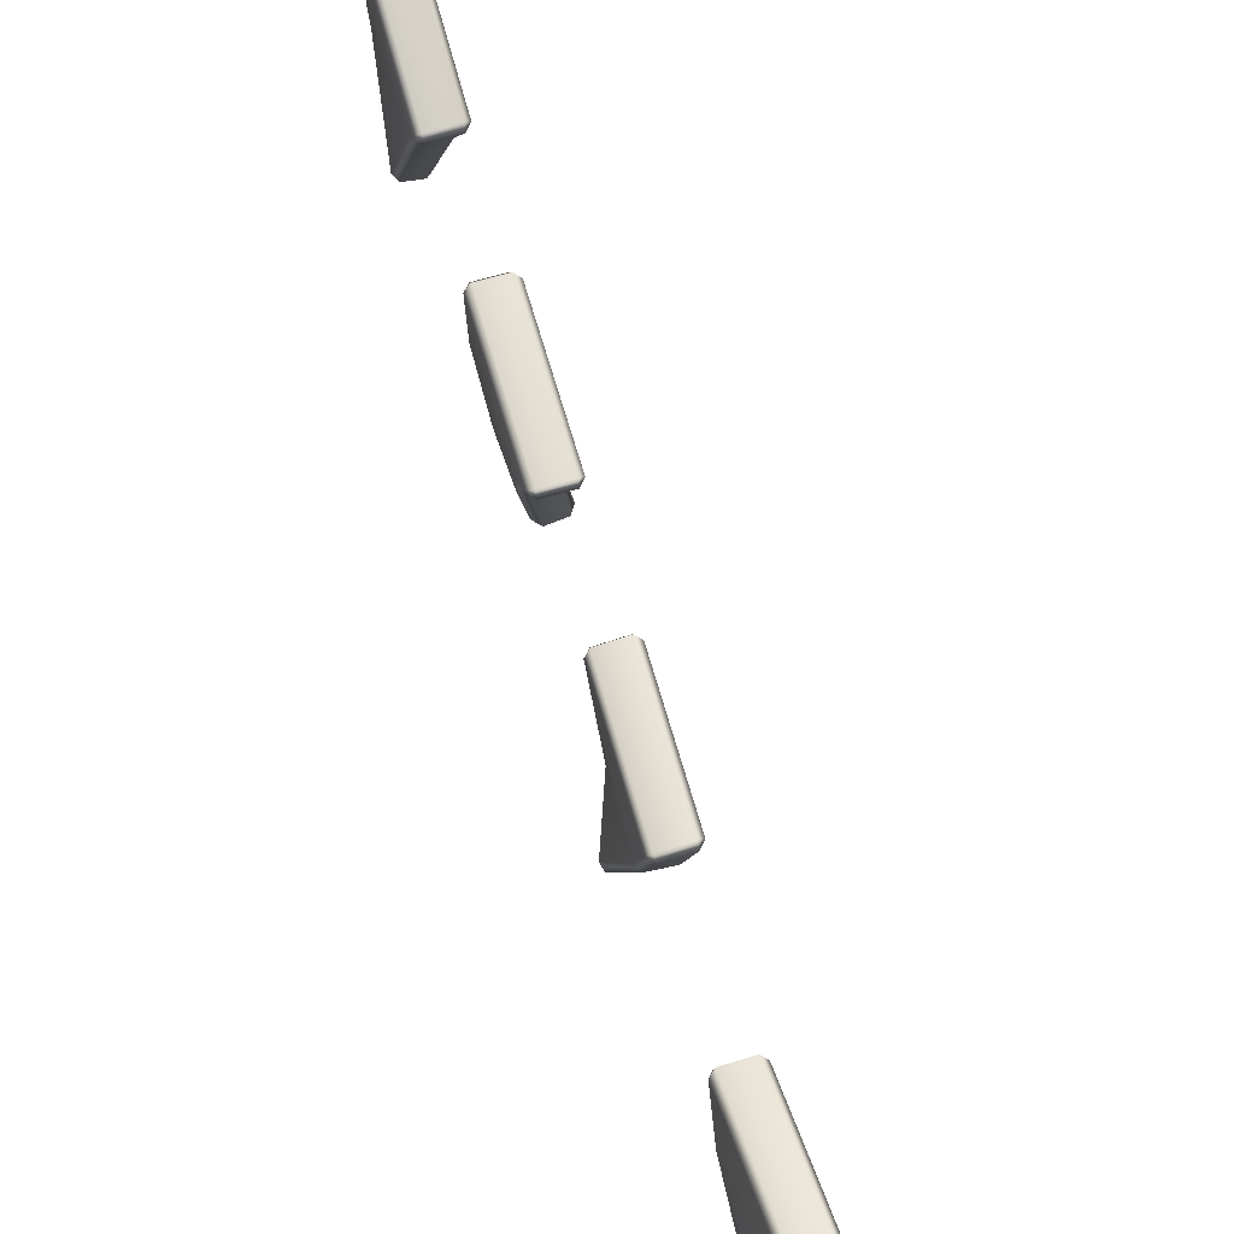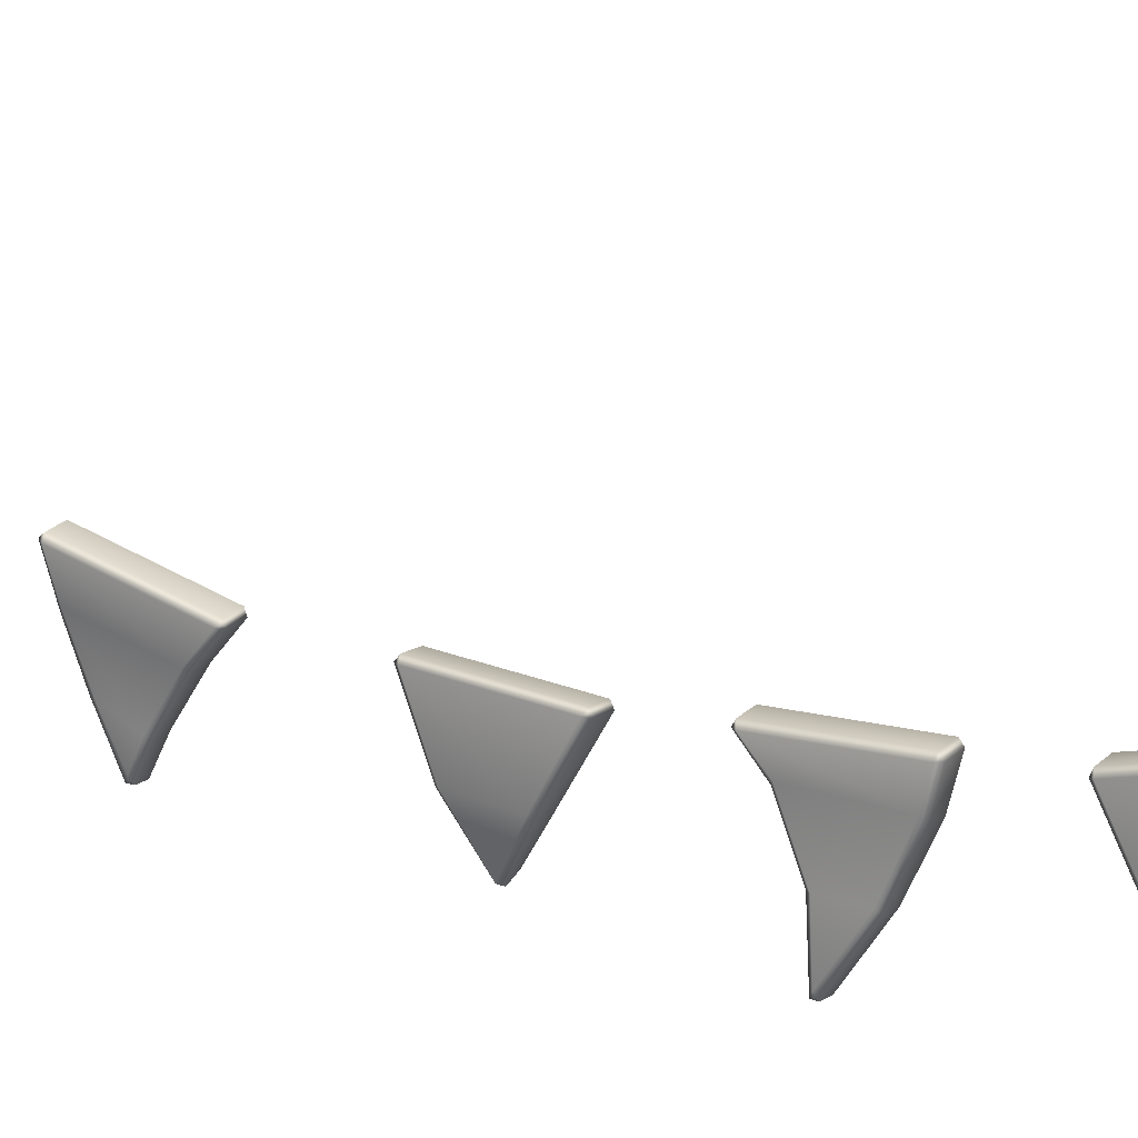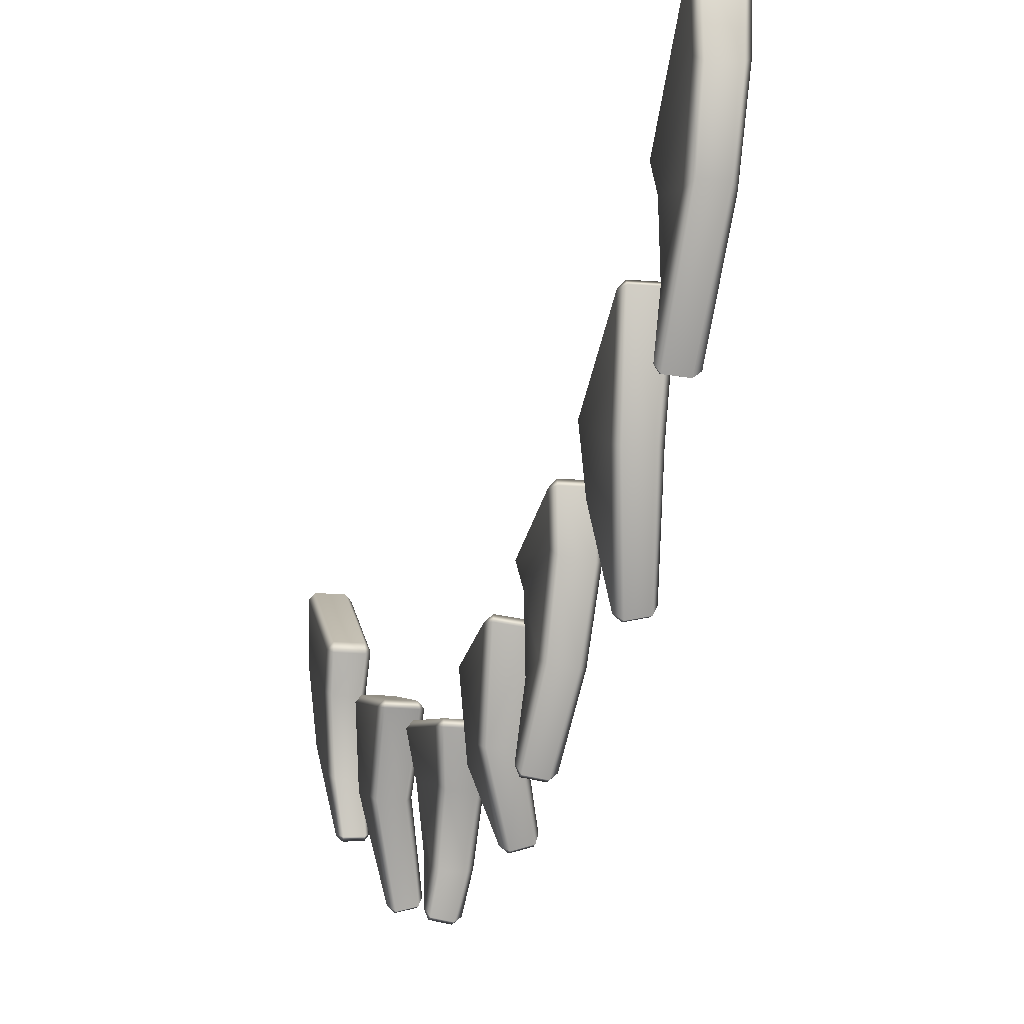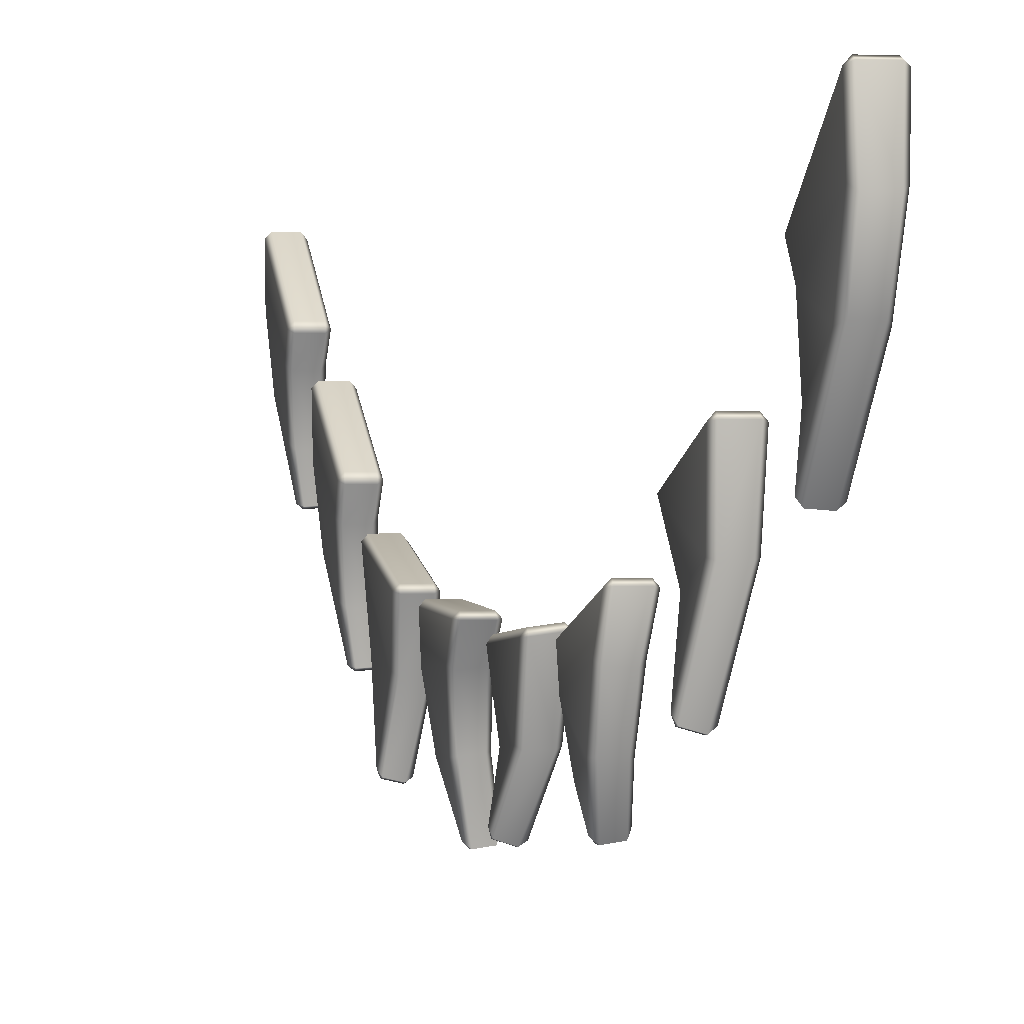
<metadata>
{"format":"obj","ext":"obj","renderer":"f3d","projection":"perspective","resolution":1024,"background":"white","views":[{"elev":64.2,"azim":-16.5,"up":"+Y"},{"elev":20.5,"azim":120.0,"up":"+Y"},{"elev":-17.9,"azim":170.8,"up":"+Y"},{"elev":-0.2,"azim":-11.2,"up":"+Y"}]}
</metadata>
<code>
g m_dlc5_bunting_04
v 0.03516 -0.3104 -8.008
v -0.06583 -0.3107 -8.008
v -0.06626 -0.323 -8.035
v 0.03516 -0.323 -8.035
v 0.05634 -0.3332 -8.014
v 0.03478 -0.6253 -7.515
v 0.05634 -0.6515 -7.526
v -0.06583 -0.3107 -8.008
v -0.06635 -0.6256 -7.514
v -0.08744 -0.6512 -7.526
v -0.08744 -0.3332 -8.014
v -0.06626 -0.323 -8.035
v -0.06587 -0.6649 -7.507
v 0.03478 -0.665 -7.507
v -0.06635 -0.6256 -7.514
v -0.06587 -0.6649 -7.507
v 0.05218 -0.5715 -8.025
v 0.05371 -0.7636 -7.613
v 0.06039 -0.8614 -7.95
v 0.03851 -0.8471 -7.987
v 0.03093 -0.5929 -8.052
v 0.06645 -1.013 -7.716
v 0.03281 -0.7861 -7.597
v 0.04766 -1.038 -7.696
v -0.06023 -0.7857 -7.595
v -0.03173 -1.041 -7.695
v -0.04428 -0.8458 -7.988
v -0.06042 -0.5917 -8.052
v 0.088 -1.207 -7.74
v 0.0705 -1.231 -7.746
v 0.06977 -1.222 -7.718
v -0.001027 -1.227 -7.717
v -0.000274 -1.237 -7.746
v -0.02384 -1.217 -7.738
v -0.001027 -1.227 -7.717
v -0.000274 -1.237 -7.746
v -0.06357 -0.8601 -7.952
v -0.04428 -0.8458 -7.988
v -0.06042 -0.5917 -8.052
v -0.08209 -0.5706 -8.025
v -0.05512 -1.018 -7.715
v -0.08222 -0.7646 -7.613
v -0.03173 -1.041 -7.695
v -0.06023 -0.7857 -7.595
v -0.06023 -0.7857 -7.595
v -0.06042 -0.5917 -8.052
v 0.05431 -1.315 -6.206
v -0.04668 -1.315 -6.206
v -0.04711 -1.336 -6.228
v 0.05431 -1.336 -6.228
v 0.07549 -1.34 -6.204
v 0.05392 -1.462 -5.662
v 0.07549 -1.484 -5.67
v -0.04668 -1.315 -6.206
v -0.04721 -1.462 -5.66
v -0.06829 -1.484 -5.669
v -0.06829 -1.34 -6.204
v -0.04711 -1.336 -6.228
v -0.04673 -1.493 -5.647
v 0.05392 -1.492 -5.648
v -0.04721 -1.462 -5.66
v -0.04673 -1.493 -5.647
v 0.07281 -1.69 -6.103
v 0.08009 -1.73 -5.803
v 0.03255 -2.037 -5.881
v 0.05185 -1.702 -6.129
v 0.006838 -2.059 -5.897
v 0.007139 -2.054 -5.866
v -0.06188 -2.038 -5.866
v -0.0622 -2.044 -5.898
v 0.05934 -1.746 -5.785
v -0.02629 -1.739 -5.785
v -0.03442 -1.699 -6.129
v -0.05527 -1.688 -6.103
v -0.07717 -2.014 -5.883
v -0.0622 -2.044 -5.898
v -0.03442 -1.699 -6.129
v -0.04774 -1.722 -5.804
v -0.02629 -1.739 -5.785
v -0.06188 -2.038 -5.866
v 0.05903 -1.502 -5.263
v -0.04196 -1.502 -5.263
v -0.04232 -1.526 -5.281
v 0.05909 -1.526 -5.28
v 0.08014 -1.525 -5.255
v 0.05572 -1.529 -4.721
v 0.07731 -1.552 -4.73
v -0.04196 -1.502 -5.263
v -0.04541 -1.529 -4.72
v -0.06646 -1.551 -4.731
v -0.06364 -1.525 -5.256
v -0.04232 -1.526 -5.281
v -0.04504 -1.555 -4.706
v 0.05561 -1.555 -4.706
v -0.04541 -1.529 -4.72
v -0.04504 -1.555 -4.706
v 0.07042 -1.673 -5.219
v 0.07106 -1.665 -4.827
v 0.08071 -1.93 -5.111
v 0.06192 -1.946 -5.131
v 0.05021 -1.694 -5.237
v 0.08563 -1.928 -4.941
v 0.05075 -1.686 -4.813
v 0.06598 -1.93 -4.919
v -0.04113 -1.696 -4.815
v -0.01411 -1.94 -4.916
v -0.01894 -1.956 -5.13
v -0.04226 -1.71 -5.233
v 0.1182 -2.164 -4.968
v 0.1022 -2.194 -4.98
v 0.1029 -2.192 -4.952
v 0.0326 -2.202 -4.949
v 0.03187 -2.204 -4.979
v -0.04113 -1.696 -4.815
v 0.007308 -2.182 -4.964
v 0.0326 -2.202 -4.949
v 0.03187 -2.204 -4.979
v -0.04106 -1.946 -5.109
v -0.01894 -1.956 -5.13
v -0.04226 -1.71 -5.233
v -0.0644 -1.696 -5.214
v -0.03554 -1.943 -4.937
v -0.06394 -1.681 -4.83
v -0.01411 -1.94 -4.916
v -0.04113 -1.696 -4.815
v -0.04226 -1.71 -5.233
v -0.04389 -1.559 -3.782
v 0.05621 -1.546 -3.781
v 0.05954 -1.57 -3.763
v -0.04097 -1.583 -3.765
v -0.06162 -1.585 -3.79
v -0.03051 -1.588 -4.324
v -0.04902 -1.613 -4.315
v 0.05621 -1.546 -3.781
v 0.06973 -1.574 -4.323
v 0.09347 -1.594 -4.312
v 0.08087 -1.566 -3.787
v 0.05954 -1.57 -3.763
v 0.07303 -1.601 -4.337
v -0.02672 -1.614 -4.339
v 0.06973 -1.574 -4.323
v 0.07303 -1.601 -4.337
v -0.05478 -1.87 -3.901
v -0.0417 -1.885 -4.163
v -0.1005 -2.091 -4.022
v -0.0354 -1.883 -3.88
v -0.09028 -2.122 -4.006
v -0.08957 -2.123 -4.034
v -0.02194 -2.145 -4.032
v -0.02269 -2.144 -4.002
v -0.02019 -1.901 -4.181
v 0.06555 -1.902 -4.177
v 0.0507 -1.884 -3.875
v 0.07313 -1.873 -3.895
v 0.005873 -2.127 -4.017
v -0.02269 -2.144 -4.002
v 0.0507 -1.884 -3.875
v 0.08621 -1.888 -4.157
v 0.06555 -1.902 -4.177
v -0.02194 -2.145 -4.032
v 0.03909 -0.8315 -7.052
v -0.0619 -0.8318 -7.051
v -0.06233 -0.8452 -7.078
v 0.03909 -0.8452 -7.078
v 0.06027 -0.8546 -7.056
v 0.0387 -1.125 -6.546
v 0.06027 -1.152 -6.555
v -0.0619 -0.8318 -7.051
v -0.06243 -1.125 -6.545
v -0.08351 -1.152 -6.555
v -0.08351 -0.8546 -7.056
v -0.06233 -0.8452 -7.078
v -0.06195 -1.164 -6.536
v 0.0387 -1.165 -6.536
v -0.06243 -1.125 -6.545
v -0.06195 -1.164 -6.536
v 0.05611 -1.093 -7.058
v 0.05763 -1.267 -6.637
v 0.06431 -1.38 -6.97
v 0.04243 -1.367 -7.008
v 0.03486 -1.116 -7.083
v 0.07038 -1.522 -6.73
v 0.03674 -1.289 -6.62
v 0.05158 -1.545 -6.709
v -0.05631 -1.289 -6.619
v -0.0278 -1.548 -6.708
v -0.04035 -1.366 -7.009
v -0.0565 -1.114 -7.084
v 0.09192 -1.715 -6.746
v 0.07442 -1.74 -6.75
v 0.0737 -1.73 -6.723
v 0.002899 -1.735 -6.722
v 0.003652 -1.746 -6.75
v -0.01992 -1.726 -6.744
v 0.002899 -1.735 -6.722
v 0.003652 -1.746 -6.75
v -0.05965 -1.378 -6.972
v -0.04035 -1.366 -7.009
v -0.0565 -1.114 -7.084
v -0.07816 -1.092 -7.058
v -0.05119 -1.526 -6.729
v -0.07829 -1.269 -6.637
v -0.0278 -1.548 -6.708
v -0.05631 -1.289 -6.619
v -0.05631 -1.289 -6.619
v -0.0565 -1.114 -7.084
v -0.03971 -0.3411 -0.4506
v 0.06128 -0.3414 -0.4511
v 0.06171 -0.3537 -0.4232
v -0.03971 -0.3537 -0.4232
v -0.06089 -0.364 -0.4449
v -0.03933 -0.656 -0.9436
v -0.06089 -0.6822 -0.9327
v 0.06128 -0.3414 -0.4511
v 0.0618 -0.6563 -0.9443
v 0.08289 -0.6819 -0.9326
v 0.08289 -0.364 -0.4449
v 0.06171 -0.3537 -0.4232
v 0.06132 -0.6957 -0.9513
v -0.03933 -0.6957 -0.9512
v 0.0618 -0.6563 -0.9443
v 0.06132 -0.6957 -0.9513
v -0.05673 -0.6023 -0.4335
v -0.05826 -0.7943 -0.8458
v -0.06494 -0.8921 -0.5089
v -0.04306 -0.8778 -0.4718
v -0.03548 -0.6237 -0.4068
v -0.071 -1.044 -0.7422
v -0.03736 -0.8168 -0.8622
v -0.05221 -1.069 -0.7625
v 0.05568 -0.8164 -0.8633
v 0.02718 -1.072 -0.7634
v 0.03973 -0.8765 -0.4705
v 0.05587 -0.6224 -0.4065
v -0.09255 -1.237 -0.7188
v -0.07505 -1.262 -0.7129
v -0.07432 -1.253 -0.7406
v -0.003523 -1.258 -0.7417
v -0.004276 -1.267 -0.7127
v 0.01929 -1.248 -0.7204
v -0.003523 -1.258 -0.7417
v -0.004276 -1.267 -0.7127
v 0.05902 -0.8908 -0.5068
v 0.03973 -0.8765 -0.4705
v 0.05587 -0.6224 -0.4065
v 0.07754 -0.6014 -0.4335
v 0.05057 -1.048 -0.7433
v 0.07767 -0.7954 -0.846
v 0.02718 -1.072 -0.7634
v 0.05568 -0.8164 -0.8633
v 0.05568 -0.8164 -0.8633
v 0.05587 -0.6224 -0.4065
v 0.0429 -1.561 -3.252
v -0.05805 -1.561 -3.25
v -0.0587 -1.589 -3.259
v 0.04269 -1.589 -3.262
v 0.06438 -1.581 -3.239
v 0.05399 -1.421 -2.728
v 0.0755 -1.446 -2.731
v -0.05805 -1.561 -3.25
v -0.0471 -1.421 -2.725
v -0.06825 -1.446 -2.728
v -0.07936 -1.581 -3.236
v -0.0587 -1.589 -3.259
v -0.04615 -1.442 -2.703
v 0.05448 -1.442 -2.706
v -0.0471 -1.421 -2.725
v -0.04615 -1.442 -2.703
v 0.04053 -1.719 -3.124
v 0.0493 -1.618 -2.765
v 0.03869 -1.928 -3.001
v 0.01888 -1.946 -3.018
v 0.0181 -1.74 -3.137
v 0.03879 -1.861 -2.855
v 0.02582 -1.641 -2.745
v 0.01897 -1.86 -2.825
v -0.06539 -1.64 -2.743
v -0.06202 -1.86 -2.82
v -0.06069 -1.945 -3.016
v -0.07389 -1.74 -3.135
v 0.05338 -2.041 -2.957
v 0.03644 -2.07 -2.97
v 0.03899 -2.071 -2.942
v -0.031 -2.081 -2.935
v -0.03366 -2.08 -2.965
v -0.06539 -1.64 -2.743
v -0.05715 -2.059 -2.947
v -0.031 -2.081 -2.935
v -0.03366 -2.08 -2.965
v -0.08226 -1.928 -2.998
v -0.06069 -1.945 -3.016
v -0.07389 -1.74 -3.135
v -0.09405 -1.72 -3.121
v -0.08319 -1.863 -2.847
v -0.08568 -1.62 -2.763
v -0.06202 -1.86 -2.82
v -0.06539 -1.64 -2.743
v 0.06236 -1.202 -2.177
v -0.03863 -1.201 -2.177
v -0.03906 -1.23 -2.185
v 0.06236 -1.23 -2.185
v 0.08354 -1.221 -2.162
v 0.06197 -1.039 -1.659
v 0.08354 -1.064 -1.66
v -0.03863 -1.201 -2.177
v -0.03916 -1.039 -1.658
v -0.06024 -1.064 -1.66
v -0.06024 -1.221 -2.162
v -0.03906 -1.23 -2.185
v -0.03868 -1.059 -1.636
v 0.06197 -1.059 -1.636
v -0.03916 -1.039 -1.658
v -0.03868 -1.059 -1.636
v 0.07669 -1.446 -1.96
v 0.07669 -1.367 -1.709
v 0.0004486 -1.75 -1.807
v 0.05598 -1.465 -1.974
v -0.02588 -1.772 -1.82
v -0.02606 -1.769 -1.791
v -0.09435 -1.749 -1.793
v -0.09416 -1.752 -1.823
v 0.05579 -1.376 -1.686
v -0.03005 -1.375 -1.686
v -0.03025 -1.465 -1.975
v -0.05141 -1.446 -1.96
v -0.1082 -1.721 -1.811
v -0.09416 -1.752 -1.823
v -0.03025 -1.465 -1.975
v -0.05141 -1.367 -1.709
v -0.03005 -1.375 -1.686
v -0.09435 -1.749 -1.793
g m_dlc5_bunting_04_0
f 3 2 1
f 4 3 1
f 5 4 1
f 1 6 5
f 6 7 5
f 6 1 8
f 9 6 8
f 10 9 8
f 11 10 8
f 12 11 8
f 9 10 13
f 6 14 7
f 14 6 15
f 16 14 15
f 17 5 7
f 5 17 4
f 18 17 7
f 17 18 19
f 19 20 17
f 20 21 17
f 18 22 19
f 18 23 22
f 23 24 22
f 23 25 24
f 25 23 14
f 16 25 14
f 25 26 24
f 21 20 27
f 28 21 27
f 19 29 20
f 22 29 19
f 29 30 20
f 20 30 27
f 29 31 30
f 22 24 31
f 29 22 31
f 31 32 30
f 32 31 24
f 26 32 24
f 32 33 30
f 30 33 27
f 18 7 23
f 7 14 23
f 21 28 4
f 28 3 4
f 17 21 4
f 36 35 34
f 36 34 37
f 38 36 37
f 39 38 37
f 40 39 37
f 40 37 41
f 37 34 41
f 42 40 41
f 42 41 43
f 43 41 34
f 35 43 34
f 44 42 43
f 40 42 11
f 42 10 11
f 13 10 42
f 45 13 42
f 46 40 11
f 12 46 11
f 49 48 47
f 50 49 47
f 51 50 47
f 47 52 51
f 52 53 51
f 52 47 54
f 55 52 54
f 56 55 54
f 57 56 54
f 58 57 54
f 55 56 59
f 52 60 53
f 60 52 61
f 62 60 61
f 63 51 53
f 51 63 50
f 64 63 53
f 64 65 63
f 63 65 66
f 65 67 66
f 65 64 68
f 65 68 67
f 68 69 67
f 69 70 67
f 64 71 68
f 69 68 71
f 72 69 71
f 72 71 60
f 62 72 60
f 67 70 73
f 66 67 73
f 53 60 71
f 64 53 71
f 66 73 50
f 63 66 50
f 73 49 50
f 76 75 74
f 77 76 74
f 74 75 78
f 79 78 75
f 80 79 75
f 76 80 75
f 79 59 78
f 59 56 78
f 78 56 57
f 74 78 57
f 77 74 57
f 58 77 57
f 83 82 81
f 84 83 81
f 85 84 81
f 81 86 85
f 86 87 85
f 86 81 88
f 89 86 88
f 90 89 88
f 91 90 88
f 92 91 88
f 89 90 93
f 86 94 87
f 94 86 95
f 96 94 95
f 97 85 87
f 85 97 84
f 98 97 87
f 97 98 99
f 99 100 97
f 100 101 97
f 98 102 99
f 98 103 102
f 103 104 102
f 103 105 104
f 105 106 104
f 101 100 107
f 108 101 107
f 99 109 100
f 102 109 99
f 109 110 100
f 100 110 107
f 109 111 110
f 102 104 111
f 109 102 111
f 111 112 110
f 112 111 104
f 106 112 104
f 112 113 110
f 110 113 107
f 98 87 103
f 87 94 103
f 114 103 94
f 96 114 94
f 108 83 84
f 101 108 84
f 97 101 84
f 117 116 115
f 117 115 118
f 119 117 118
f 120 119 118
f 121 120 118
f 121 118 122
f 118 115 122
f 123 121 122
f 123 122 124
f 124 122 115
f 116 124 115
f 125 123 124
f 125 93 123
f 93 90 123
f 123 90 91
f 121 123 91
f 126 121 91
f 92 126 91
f 129 128 127
f 130 129 127
f 131 130 127
f 127 132 131
f 132 133 131
f 132 127 134
f 135 132 134
f 136 135 134
f 137 136 134
f 138 137 134
f 135 136 139
f 132 140 133
f 140 132 141
f 142 140 141
f 143 131 133
f 131 143 130
f 144 143 133
f 144 145 143
f 143 145 146
f 145 147 146
f 145 144 148
f 145 148 147
f 148 149 147
f 149 150 147
f 144 151 148
f 149 148 151
f 152 149 151
f 152 151 140
f 142 152 140
f 147 150 153
f 146 147 153
f 133 140 151
f 144 133 151
f 146 153 130
f 143 146 130
f 153 129 130
f 156 155 154
f 157 156 154
f 154 155 158
f 159 158 155
f 160 159 155
f 156 160 155
f 159 139 158
f 139 136 158
f 158 136 137
f 154 158 137
f 157 154 137
f 138 157 137
f 163 162 161
f 164 163 161
f 165 164 161
f 161 166 165
f 166 167 165
f 166 161 168
f 169 166 168
f 170 169 168
f 171 170 168
f 172 171 168
f 169 170 173
f 166 174 167
f 174 166 175
f 176 174 175
f 177 165 167
f 165 177 164
f 178 177 167
f 177 178 179
f 179 180 177
f 180 181 177
f 178 182 179
f 178 183 182
f 183 184 182
f 183 185 184
f 185 183 174
f 176 185 174
f 185 186 184
f 181 180 187
f 188 181 187
f 179 189 180
f 182 189 179
f 189 190 180
f 180 190 187
f 189 191 190
f 182 184 191
f 189 182 191
f 191 192 190
f 192 191 184
f 186 192 184
f 192 193 190
f 190 193 187
f 178 167 183
f 167 174 183
f 181 188 164
f 188 163 164
f 177 181 164
f 196 195 194
f 196 194 197
f 198 196 197
f 199 198 197
f 200 199 197
f 200 197 201
f 197 194 201
f 202 200 201
f 202 201 203
f 203 201 194
f 195 203 194
f 204 202 203
f 200 202 171
f 202 170 171
f 173 170 202
f 205 173 202
f 206 200 171
f 172 206 171
f 209 208 207
f 210 209 207
f 211 210 207
f 207 212 211
f 212 213 211
f 212 207 214
f 215 212 214
f 216 215 214
f 217 216 214
f 218 217 214
f 215 216 219
f 212 220 213
f 220 212 221
f 222 220 221
f 223 211 213
f 211 223 210
f 224 223 213
f 223 224 225
f 225 226 223
f 226 227 223
f 224 228 225
f 224 229 228
f 229 230 228
f 229 231 230
f 231 229 220
f 222 231 220
f 231 232 230
f 227 226 233
f 234 227 233
f 225 235 226
f 228 235 225
f 235 236 226
f 226 236 233
f 235 237 236
f 228 230 237
f 235 228 237
f 237 238 236
f 238 237 230
f 232 238 230
f 238 239 236
f 236 239 233
f 224 213 229
f 213 220 229
f 227 234 210
f 234 209 210
f 223 227 210
f 242 241 240
f 242 240 243
f 244 242 243
f 245 244 243
f 246 245 243
f 246 243 247
f 243 240 247
f 248 246 247
f 248 247 249
f 249 247 240
f 241 249 240
f 250 248 249
f 246 248 217
f 248 216 217
f 219 216 248
f 251 219 248
f 252 246 217
f 218 252 217
f 255 254 253
f 256 255 253
f 257 256 253
f 253 258 257
f 258 259 257
f 258 253 260
f 261 258 260
f 262 261 260
f 263 262 260
f 264 263 260
f 261 262 265
f 258 266 259
f 266 258 267
f 268 266 267
f 269 257 259
f 257 269 256
f 270 269 259
f 269 270 271
f 271 272 269
f 272 273 269
f 270 274 271
f 270 275 274
f 275 276 274
f 275 277 276
f 277 278 276
f 273 272 279
f 280 273 279
f 271 281 272
f 274 281 271
f 281 282 272
f 272 282 279
f 281 283 282
f 274 276 283
f 281 274 283
f 283 284 282
f 284 283 276
f 278 284 276
f 284 285 282
f 282 285 279
f 270 259 275
f 259 266 275
f 286 275 266
f 268 286 266
f 280 255 256
f 273 280 256
f 269 273 256
f 289 288 287
f 289 287 290
f 291 289 290
f 292 291 290
f 293 292 290
f 293 290 294
f 290 287 294
f 295 293 294
f 295 294 296
f 296 294 287
f 288 296 287
f 297 295 296
f 297 265 295
f 265 262 295
f 295 262 263
f 293 295 263
f 292 293 263
f 264 292 263
f 300 299 298
f 301 300 298
f 302 301 298
f 298 303 302
f 303 304 302
f 303 298 305
f 306 303 305
f 307 306 305
f 308 307 305
f 309 308 305
f 306 307 310
f 303 311 304
f 311 303 312
f 313 311 312
f 314 302 304
f 302 314 301
f 315 314 304
f 315 316 314
f 314 316 317
f 316 318 317
f 316 315 319
f 316 319 318
f 319 320 318
f 320 321 318
f 315 322 319
f 320 319 322
f 323 320 322
f 323 322 311
f 313 323 311
f 318 321 324
f 317 318 324
f 304 311 322
f 315 304 322
f 317 324 301
f 314 317 301
f 324 300 301
f 327 326 325
f 328 327 325
f 325 326 329
f 330 329 326
f 331 330 326
f 327 331 326
f 330 310 329
f 310 307 329
f 329 307 308
f 325 329 308
f 328 325 308
f 309 328 308

</code>
